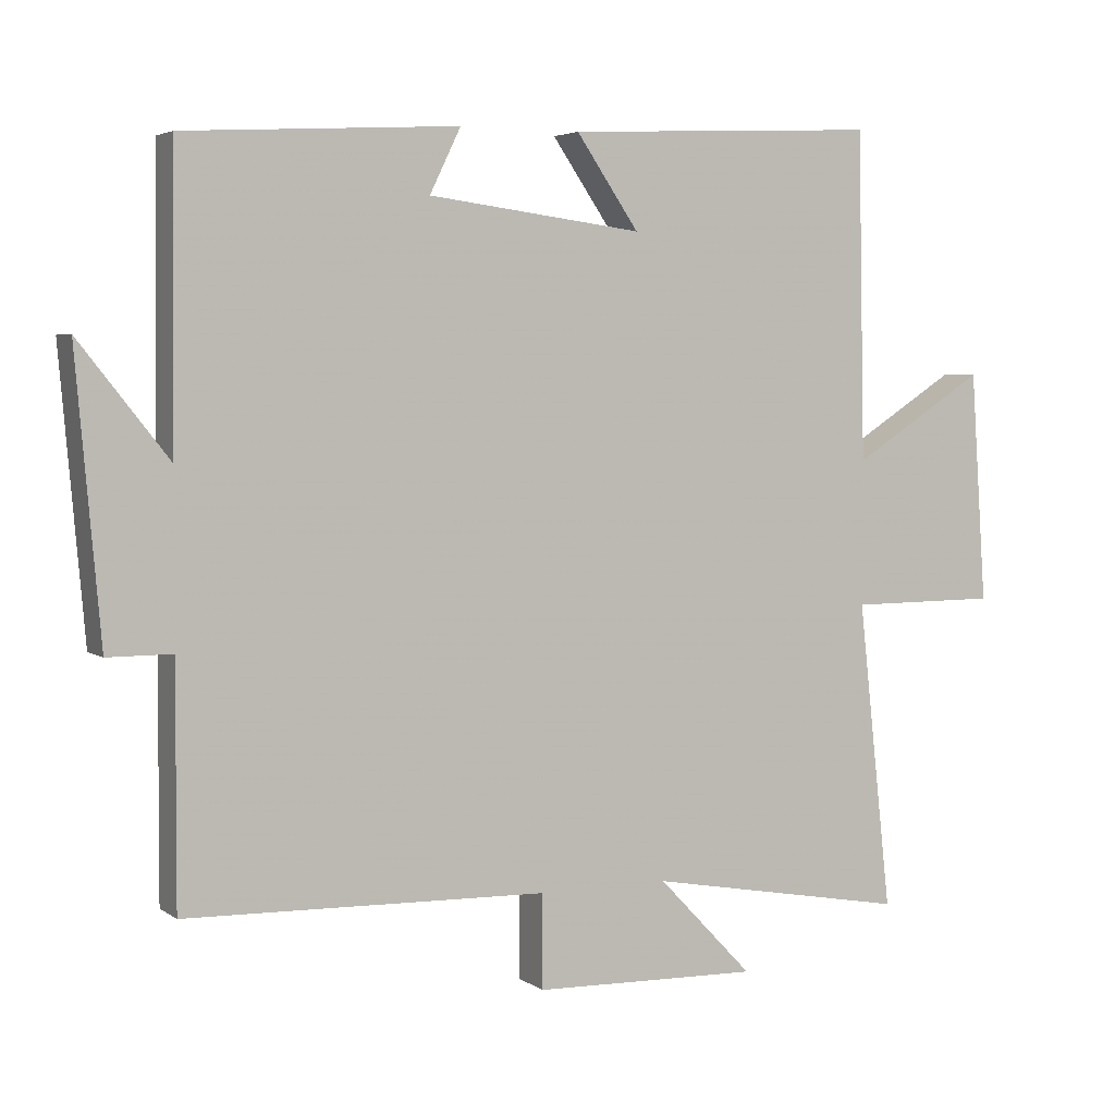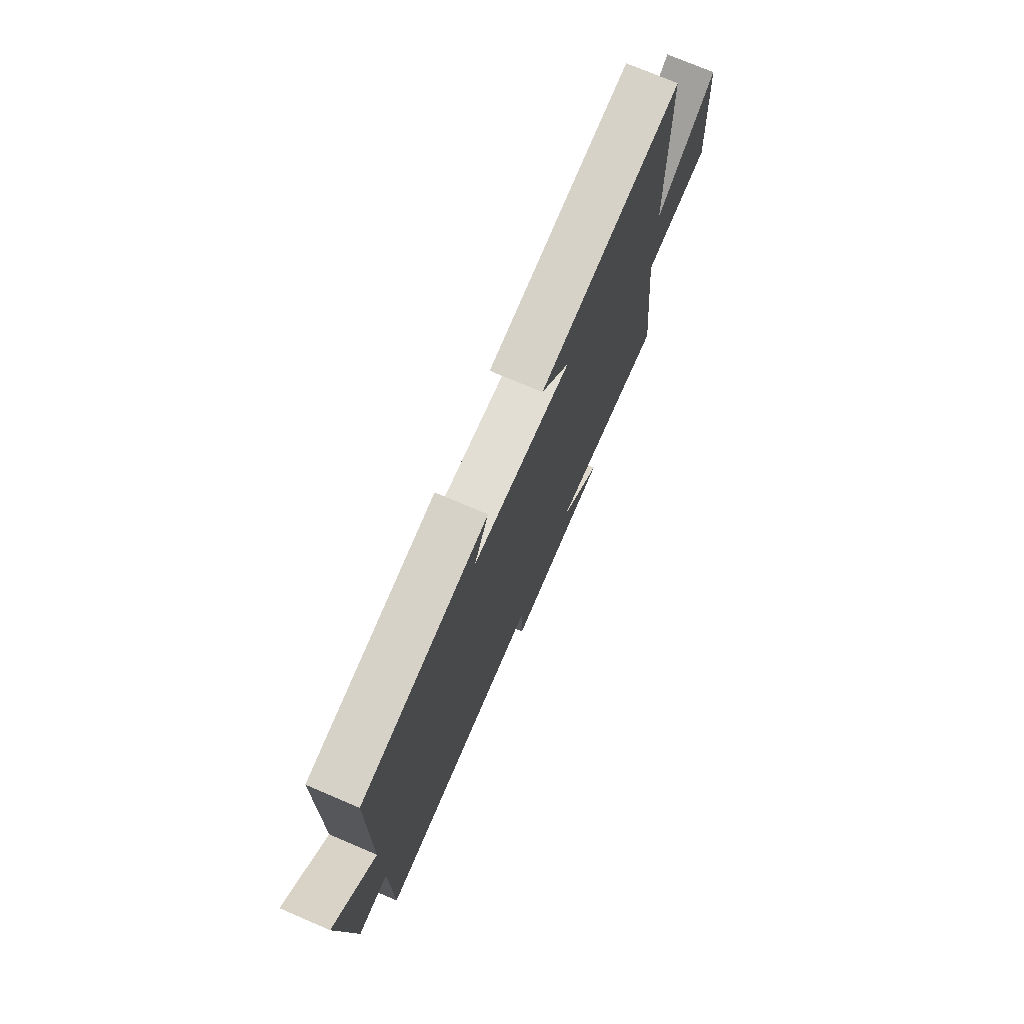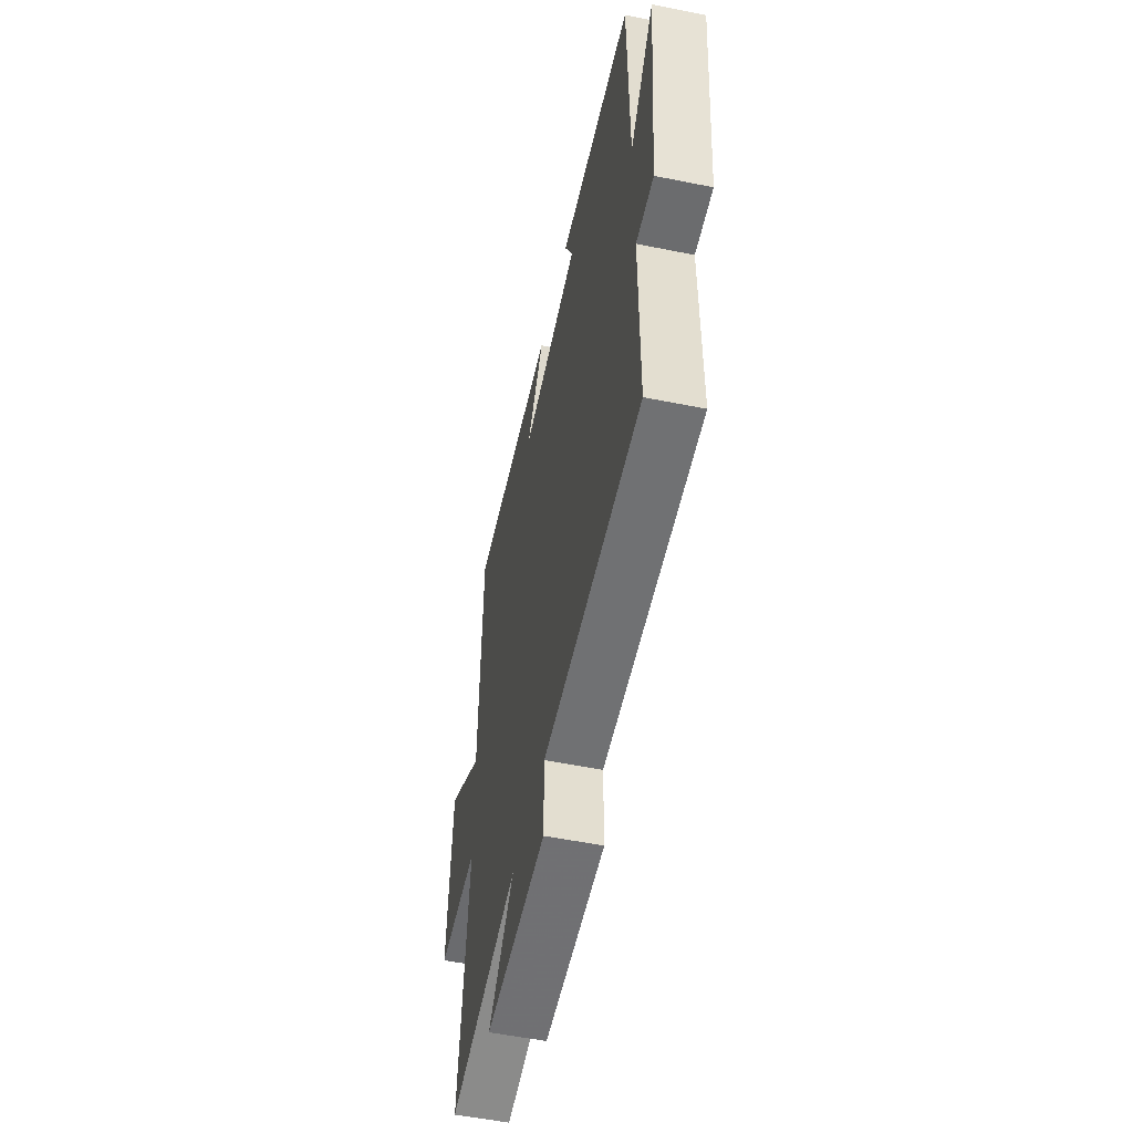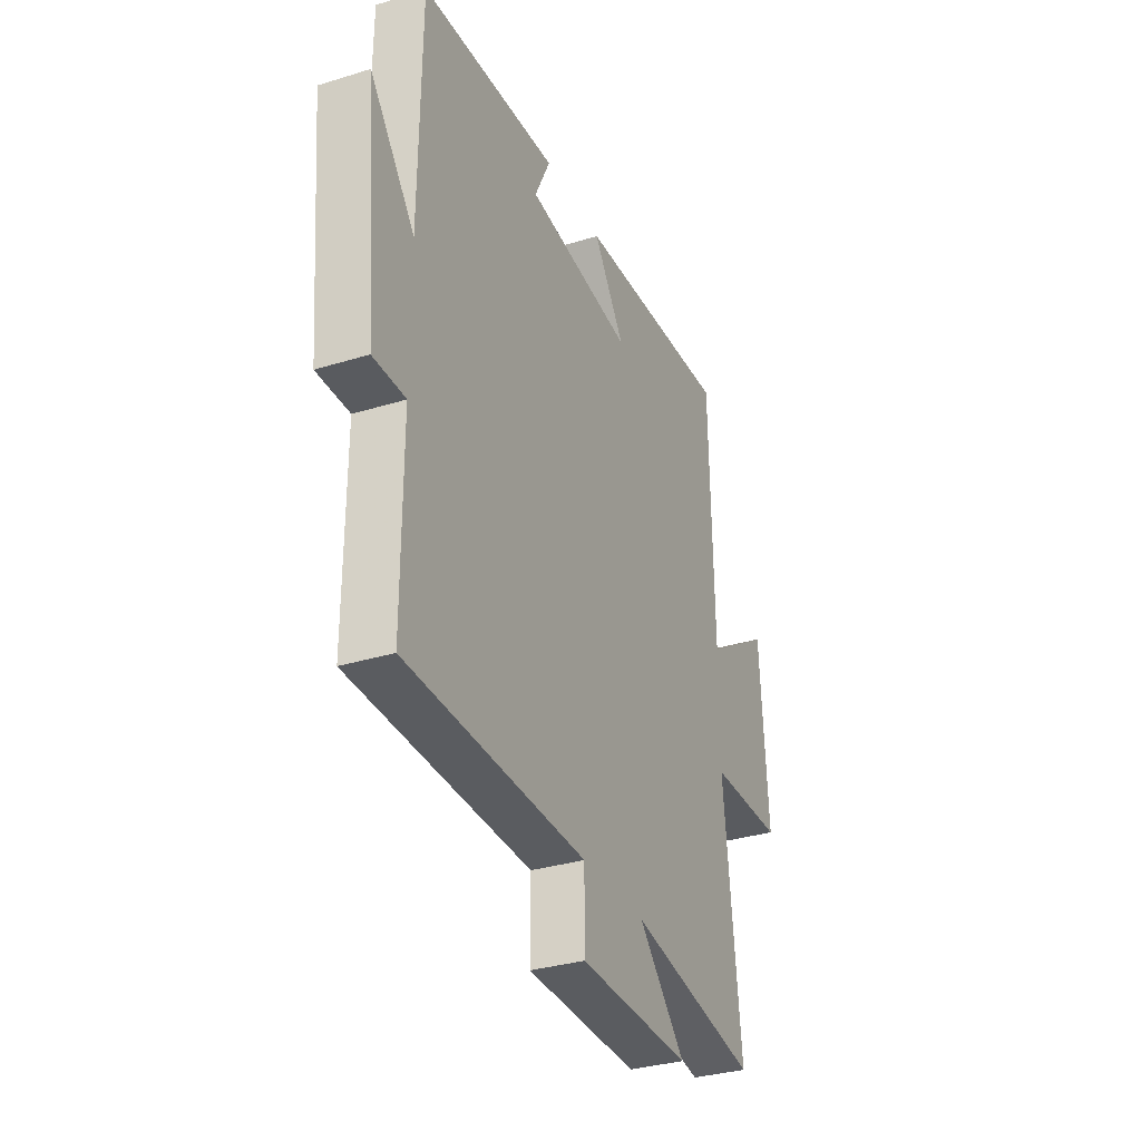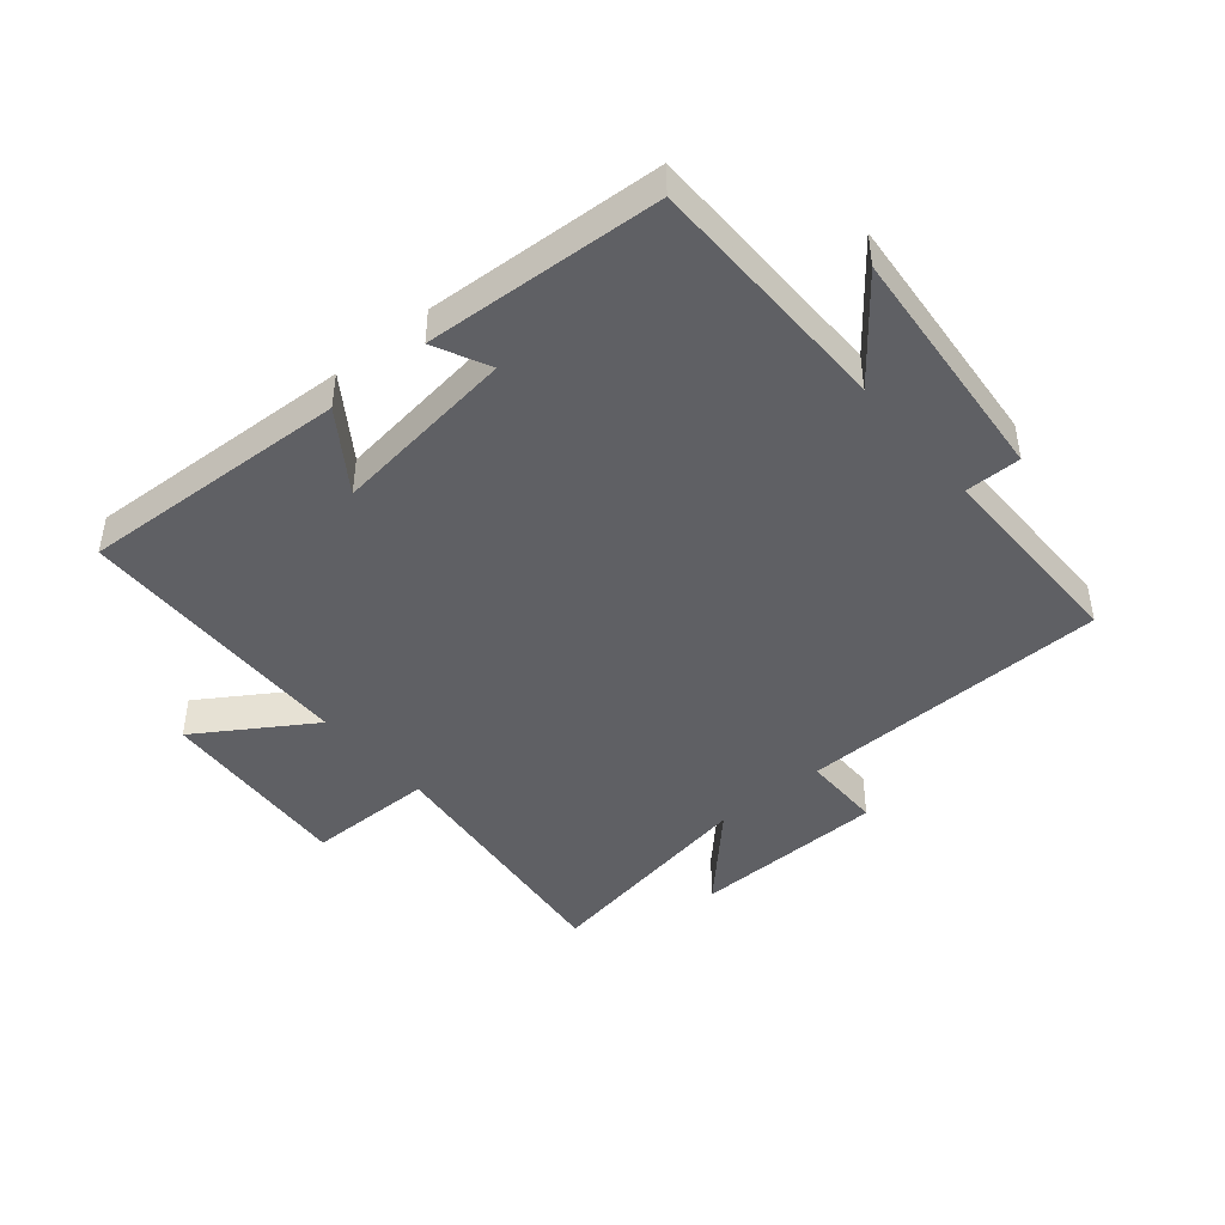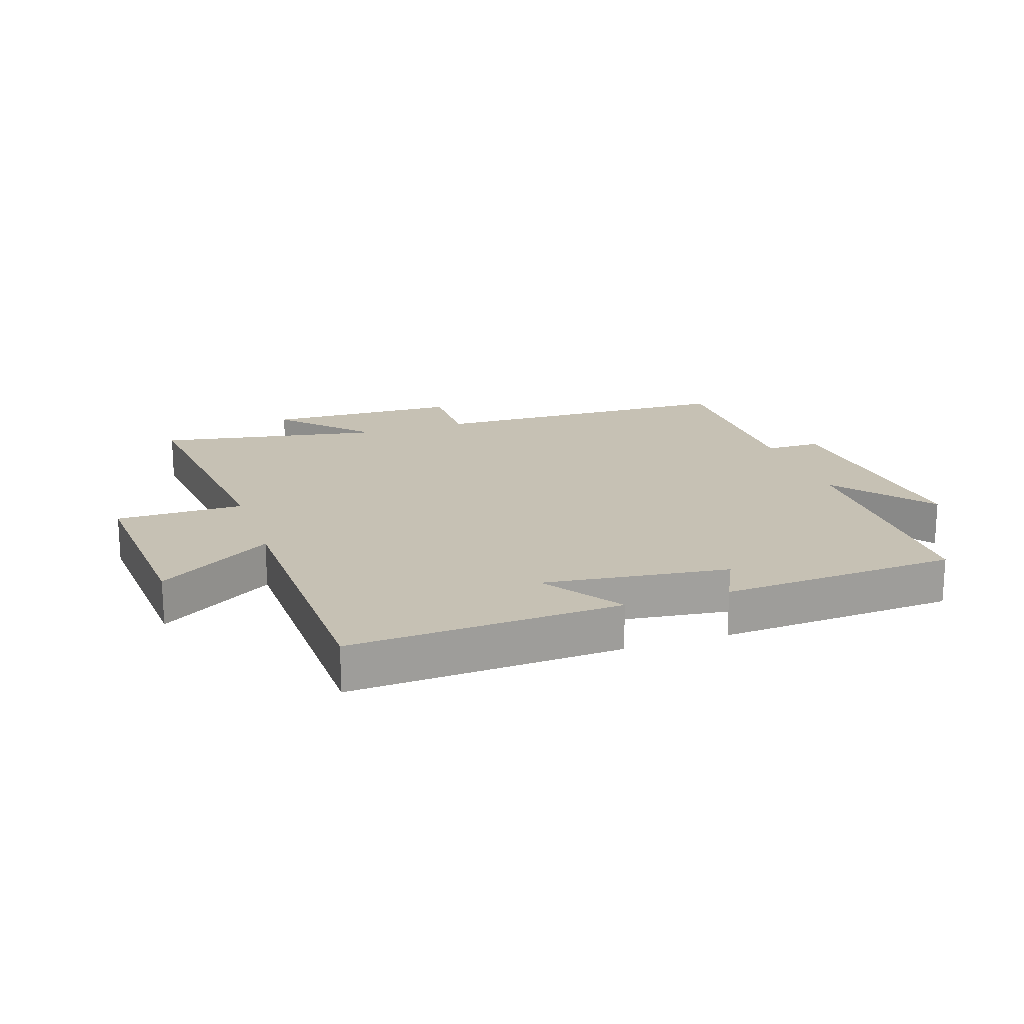
<metadata>
{"format":"obj","ext":"obj","renderer":"f3d","projection":"perspective","resolution":1024,"background":"white","views":[{"elev":4.0,"azim":153.5,"up":"+Z"},{"elev":74.6,"azim":113.1,"up":"+Z"},{"elev":-53.6,"azim":77.8,"up":"+Z"},{"elev":-32.5,"azim":113.3,"up":"+Z"},{"elev":-44.4,"azim":40.0,"up":"+Y"},{"elev":18.6,"azim":-18.6,"up":"+Y"}]}
</metadata>
<code>
v 0.495 0.07 0.478
v 0.5 0.07 0.076
v 0.624 0.07 0.232
v 0.59 0.07 -0.158
v 0.5 0.07 -0.158
v 0.501 0.07 -0.487
v -0.002 0.07 -0.5
v -0.002 0.07 -0.63
v -0.316 0.07 -0.638
v -0.184 0.07 -0.5
v -0.547 0.07 -0.565
v -0.5 0.07 -0.137
v -0.707 0.07 -0.136
v -0.685 0.07 0.184
v -0.5 0.07 0.065
v -0.49 0.07 0.521
v -0.054 0.07 0.5
v -0.141 0.07 0.373
v 0.157 0.07 0.411
v 0.114 0.07 0.5
v 0.495 0 0.478
v 0.5 0 0.076
v 0.624 0 0.232
v 0.59 0 -0.158
v 0.5 0 -0.158
v 0.501 0 -0.487
v -0.002 0 -0.5
v -0.002 0 -0.63
v -0.316 0 -0.638
v -0.184 0 -0.5
v -0.547 0 -0.565
v -0.5 0 -0.137
v -0.707 0 -0.136
v -0.685 0 0.184
v -0.5 0 0.065
v -0.49 0 0.521
v -0.054 0 0.5
v -0.141 0 0.373
v 0.157 0 0.411
v 0.114 0 0.5
f 19 20 1 2
f 18 19 2
f 15 16 17 18
f 15 18 2
f 12 13 14 15
f 12 15 2
f 10 11 12 2
f 7 8 9 10
f 5 6 7 10
f 5 10 2
f 2 3 4 5
f 22 21 40 39
f 22 39 38
f 38 37 36 35
f 22 38 35
f 35 34 33 32
f 22 35 32
f 22 32 31 30
f 30 29 28 27
f 30 27 26 25
f 22 30 25
f 25 24 23 22
f 1 21 22 2
f 2 22 23 3
f 3 23 24 4
f 4 24 25 5
f 5 25 26 6
f 6 26 27 7
f 7 27 28 8
f 8 28 29 9
f 9 29 30 10
f 10 30 31 11
f 11 31 32 12
f 12 32 33 13
f 13 33 34 14
f 14 34 35 15
f 15 35 36 16
f 16 36 37 17
f 17 37 38 18
f 18 38 39 19
f 19 39 40 20
f 20 40 21 1

</code>
